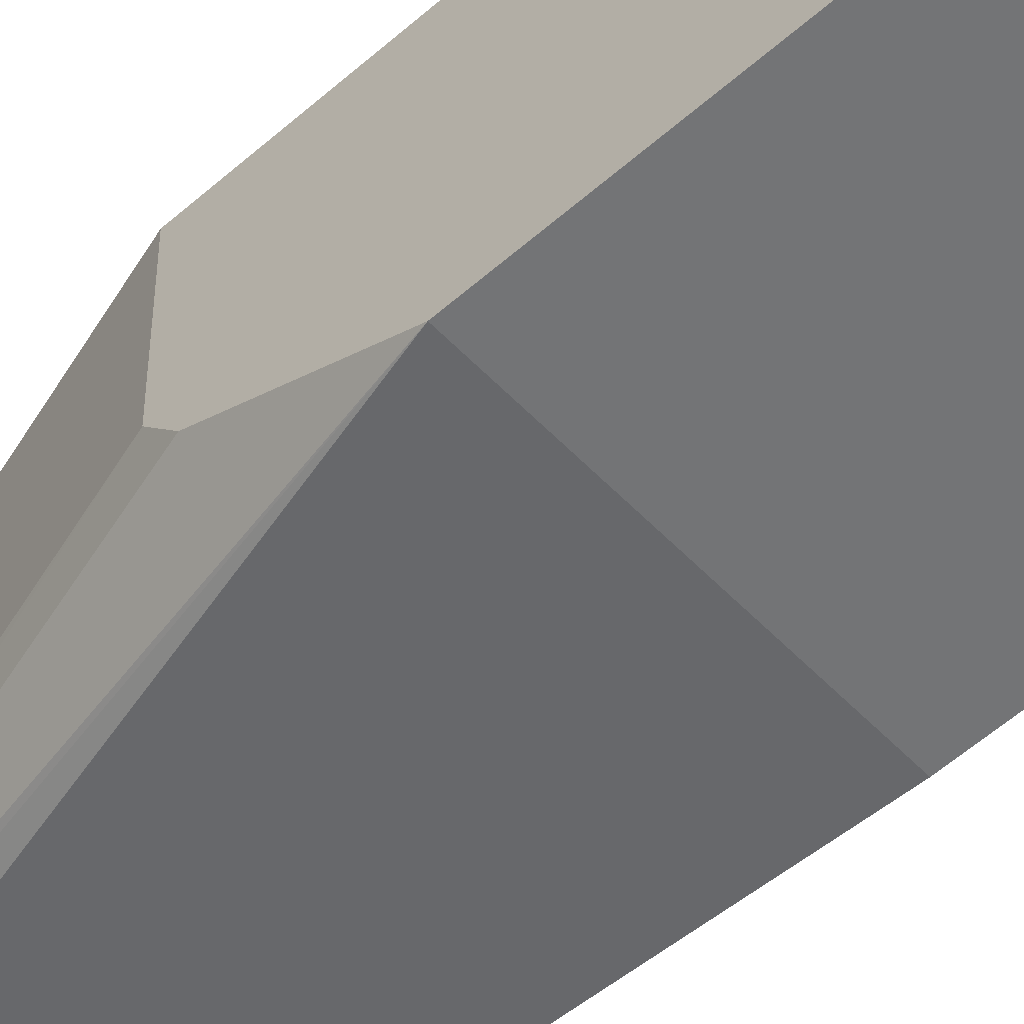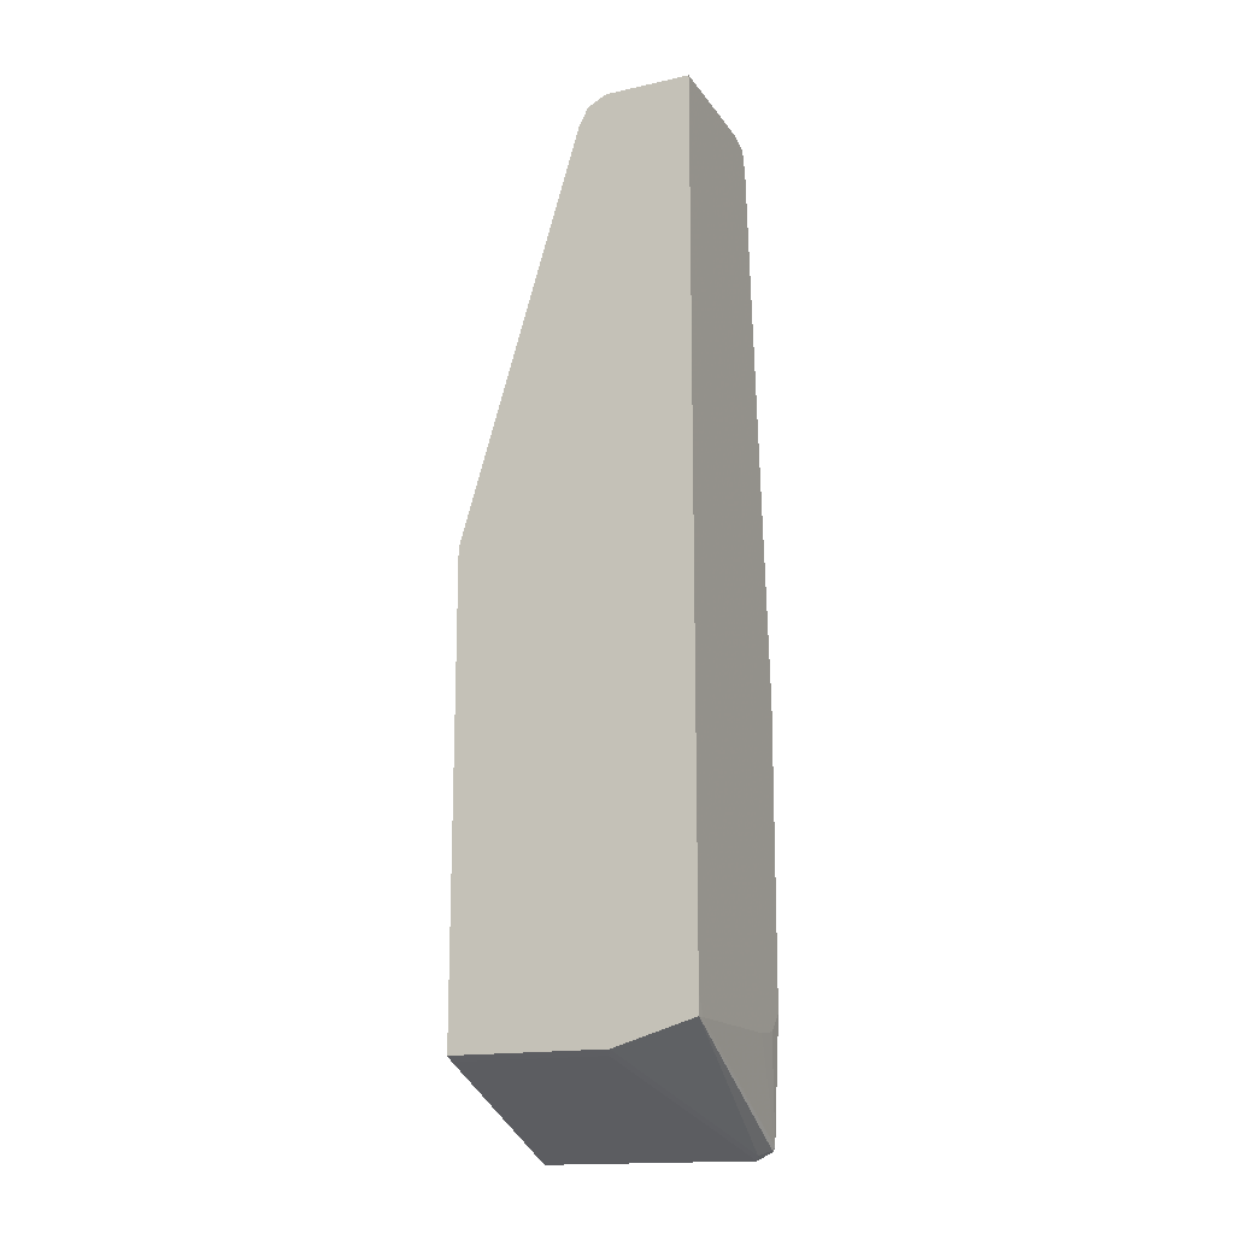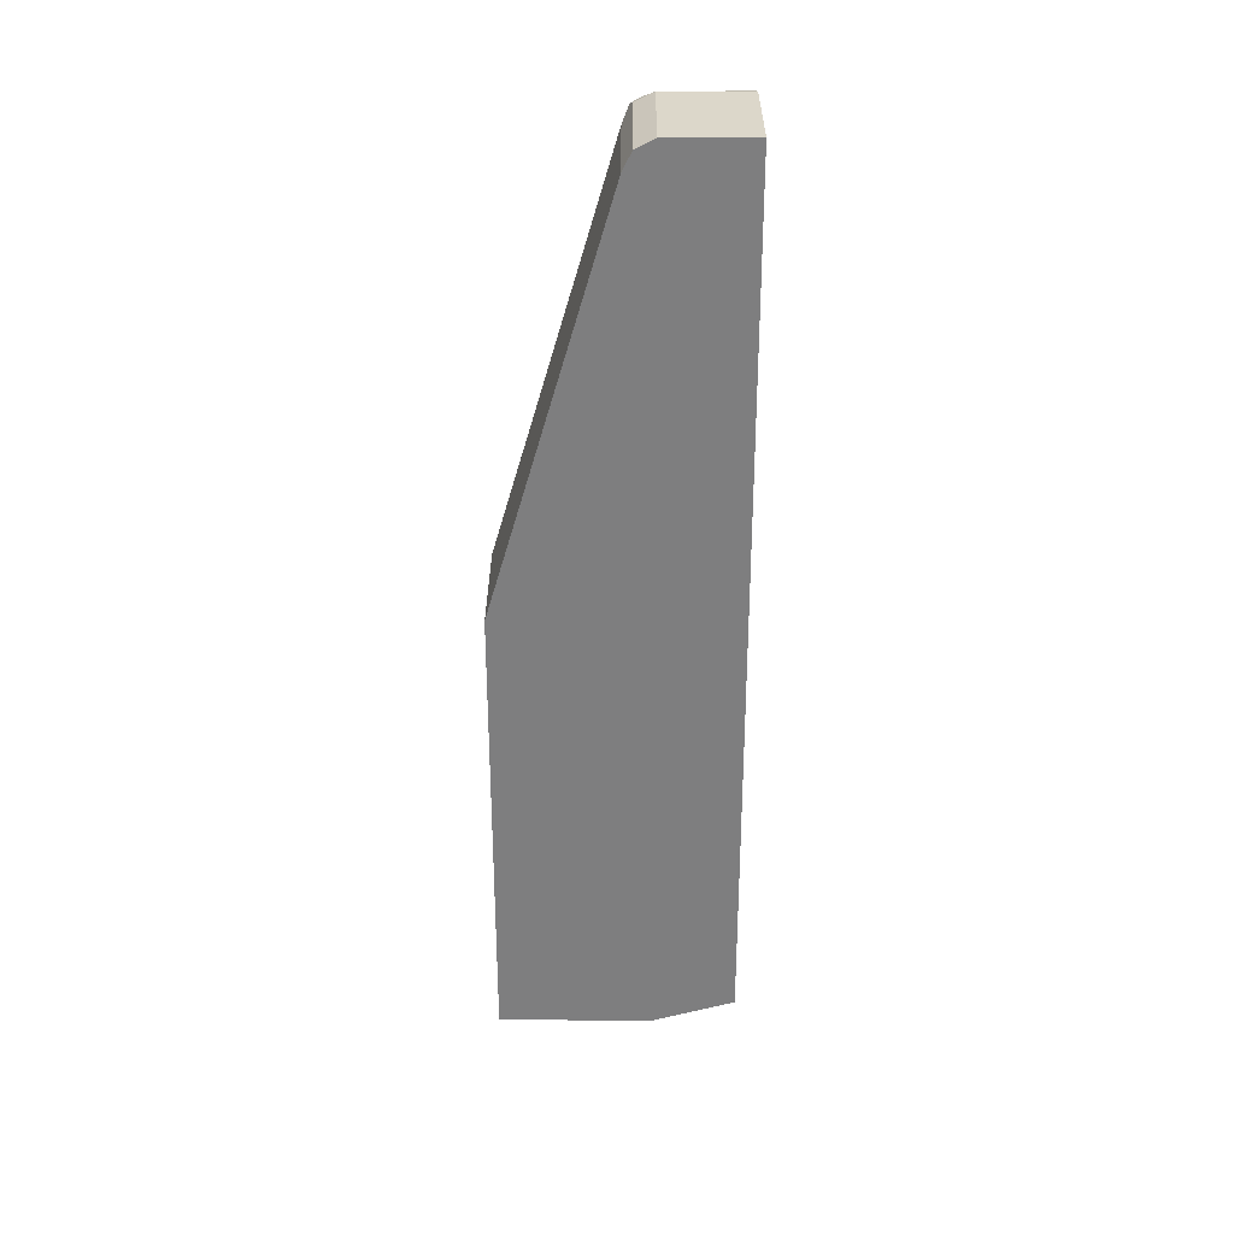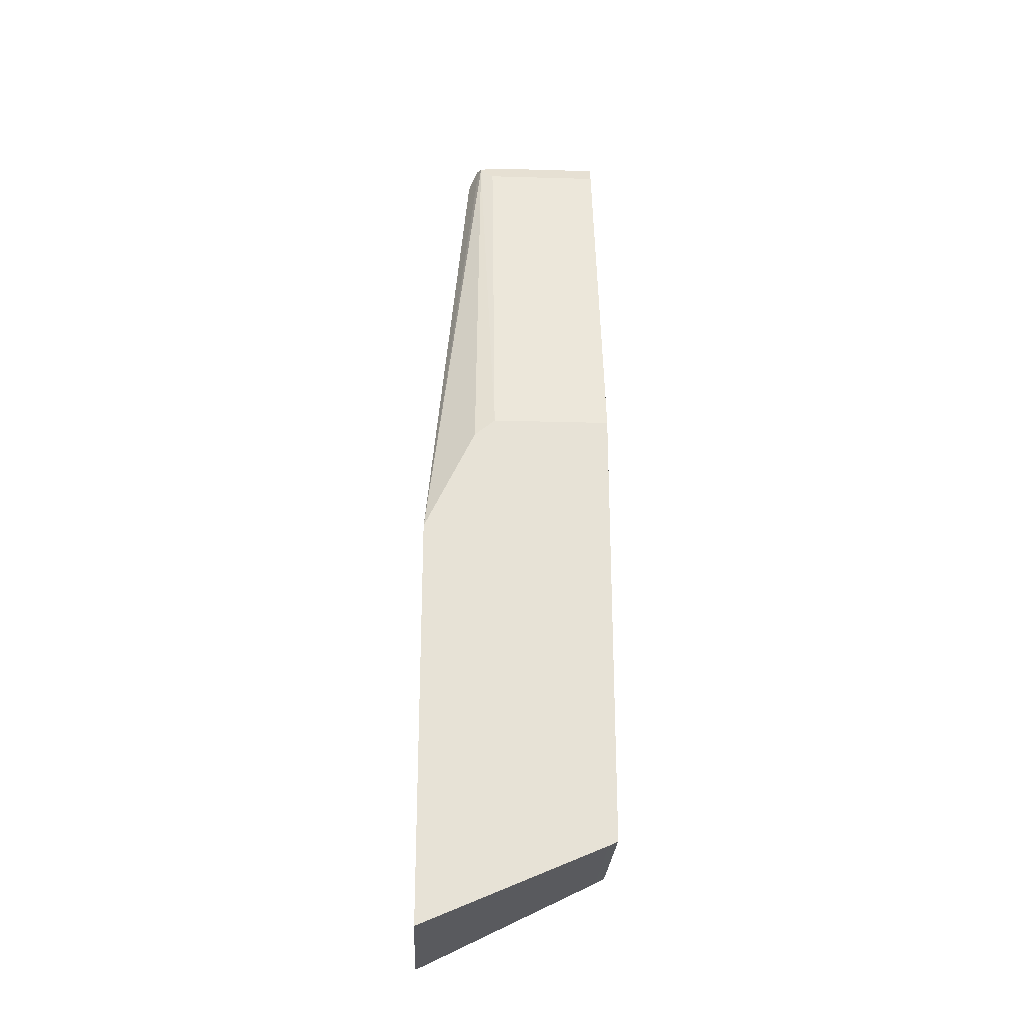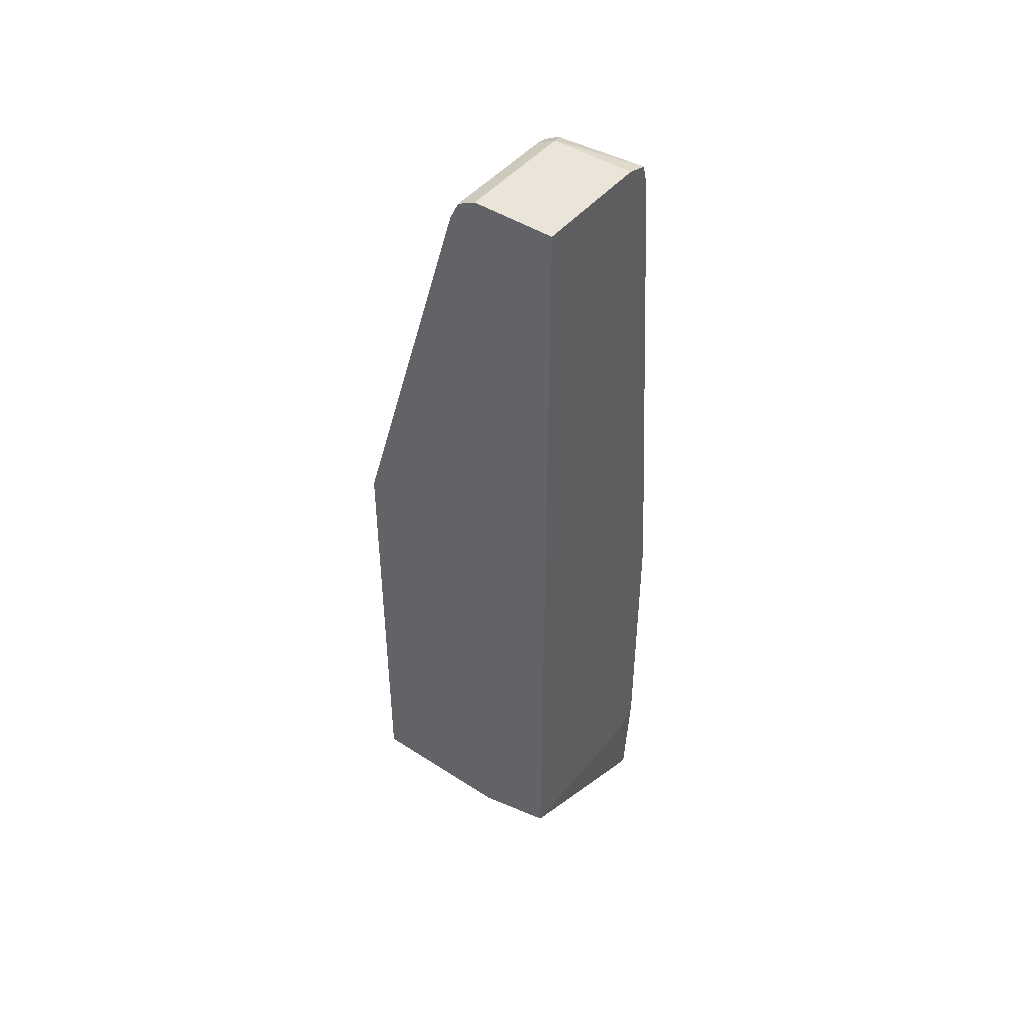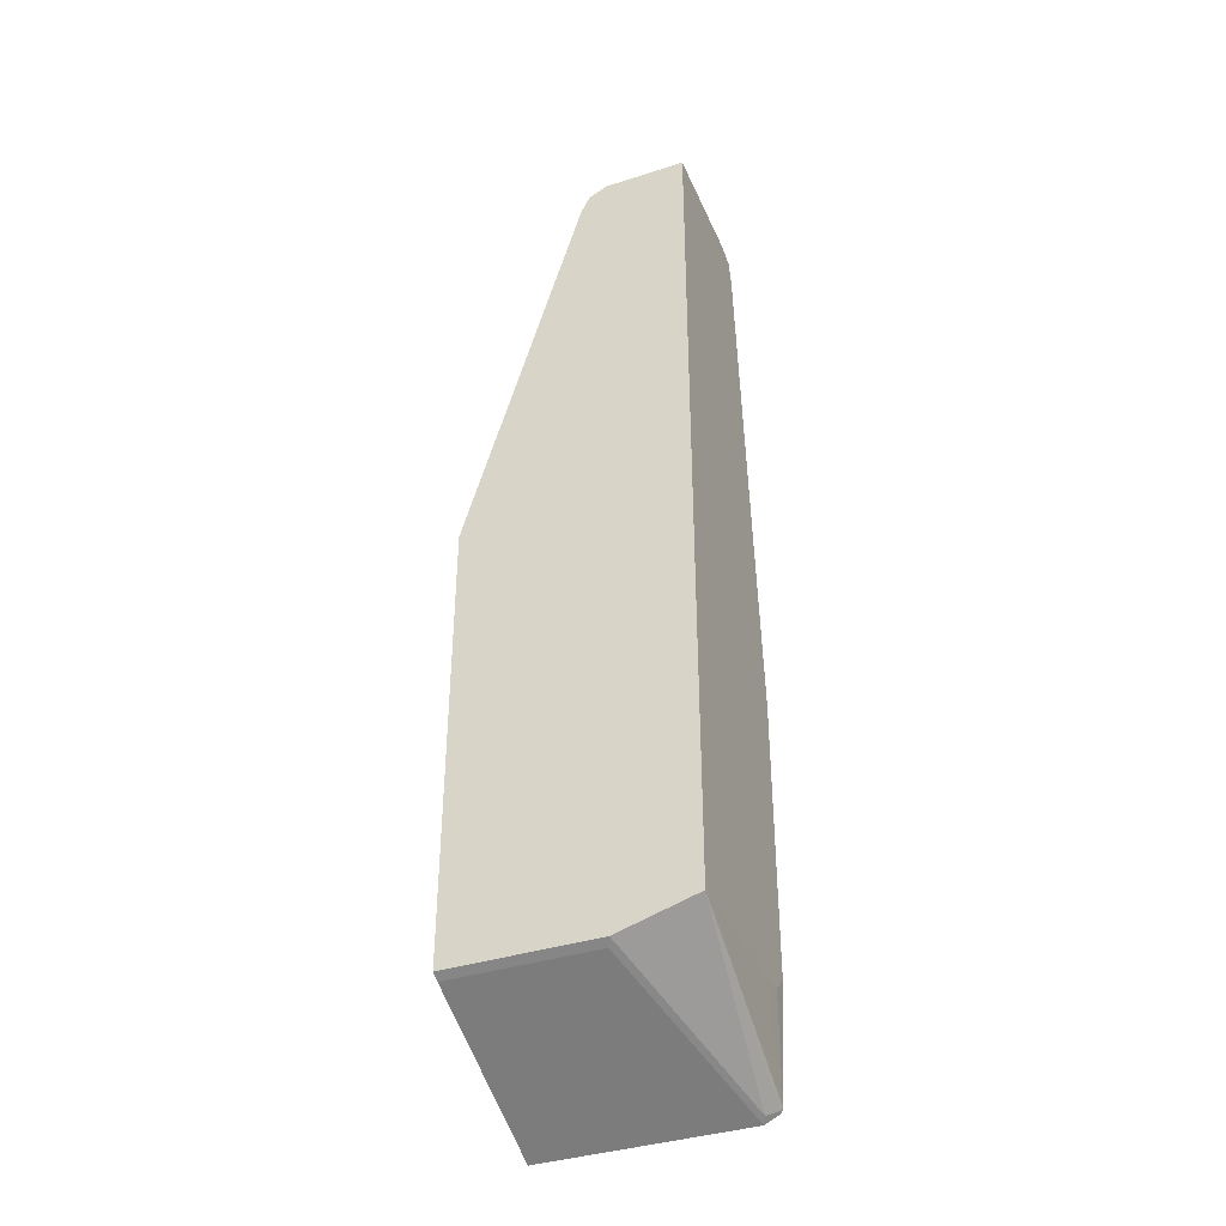
<metadata>
{"format":"obj","ext":"obj","renderer":"f3d","projection":"perspective","resolution":1024,"background":"white","views":[{"elev":-56.1,"azim":-47.2,"up":"+Z"},{"elev":-16.8,"azim":23.7,"up":"+Y"},{"elev":30.6,"azim":0.2,"up":"+Y"},{"elev":-25.5,"azim":-92.6,"up":"+Y"},{"elev":45.4,"azim":36.8,"up":"+Y"},{"elev":-38.7,"azim":21.8,"up":"+Y"}]}
</metadata>
<code>
v 0.2659 0.3608 -0.07592
v 0.2659 0.3608 0.006185
v 0.2659 0.3565 -0.09085
v 0.2088 0.3606 -0.07592
v 0.2088 0.3606 0.006185
v 0.2659 -0.2136 0.006185
v 0.2025 0.3543 -0.08858
v 0.2659 0.3417 -0.09498
v 0.2088 0.3417 -0.0949
v 0.1961 0.3543 -0.07592
v 0.1961 0.3543 0.006185
v 0.2659 -0.2277 0.006185
v 0.2659 -0.2277 -4.97e-06
v 0.1961 0.3417 -0.08858
v 0.1946 0.3511 -0.08541
v 0.2659 -0.01894 -0.1256
v 0.1091 -0.01894 -0.1256
v 0.1898 0.3417 -0.07592
v 0.1898 0.3417 0.006185
v 0.2119 -0.2437 0.006185
v 0.2531 -0.2973 -0.1202
v 0.261 -0.2942 -0.1234
v 0.2621 -0.292 -0.1256
v 0.2659 -0.2277 -0.0949
v 0.1091 0.05447 -0.09015
v 0.1091 0.06625 -0.07592
v 0.2659 -0.2132 -0.1256
v 0.1091 -0.3001 -0.1256
v 0.1091 0.06625 0.006185
v 0.1091 -0.2437 0.006185
v 0.2088 -0.2468 -4.97e-06
v 0.2504 -0.3001 -0.1256
v 0.2606 -0.2949 -0.1256
v 0.2659 -0.2254 -0.1133
v 0.1091 -0.2468 -4.97e-06
f 16 28 17
f 16 27 23
f 16 32 28
f 16 33 32
f 28 31 35
f 15 17 25
f 12 21 22
f 15 25 26
f 14 17 15
f 13 23 24
f 12 23 13
f 12 22 23
f 17 28 35
f 15 26 18
f 17 35 30
f 28 32 31
f 17 29 26
f 17 26 25
f 18 26 29
f 18 29 19
f 20 30 35
f 20 35 31
f 20 31 32
f 20 32 21
f 21 32 33
f 21 33 22
f 22 33 23
f 23 27 34
f 23 34 24
f 12 20 21
f 17 30 29
f 10 19 11
f 16 23 33
f 10 15 18
f 10 18 19
f 1 2 6
f 1 6 13
f 1 13 24
f 1 24 34
f 1 34 27
f 1 27 16
f 1 8 3
f 1 3 4
f 1 4 5
f 1 5 2
f 2 5 11
f 2 11 19
f 2 19 29
f 2 29 30
f 1 16 8
f 2 20 12
f 2 30 20
f 8 17 9
f 8 16 17
f 7 15 10
f 7 14 15
f 7 9 14
f 6 12 13
f 9 17 14
f 4 11 5
f 4 10 11
f 4 7 10
f 3 9 7
f 3 8 9
f 3 7 4
f 2 12 6

</code>
